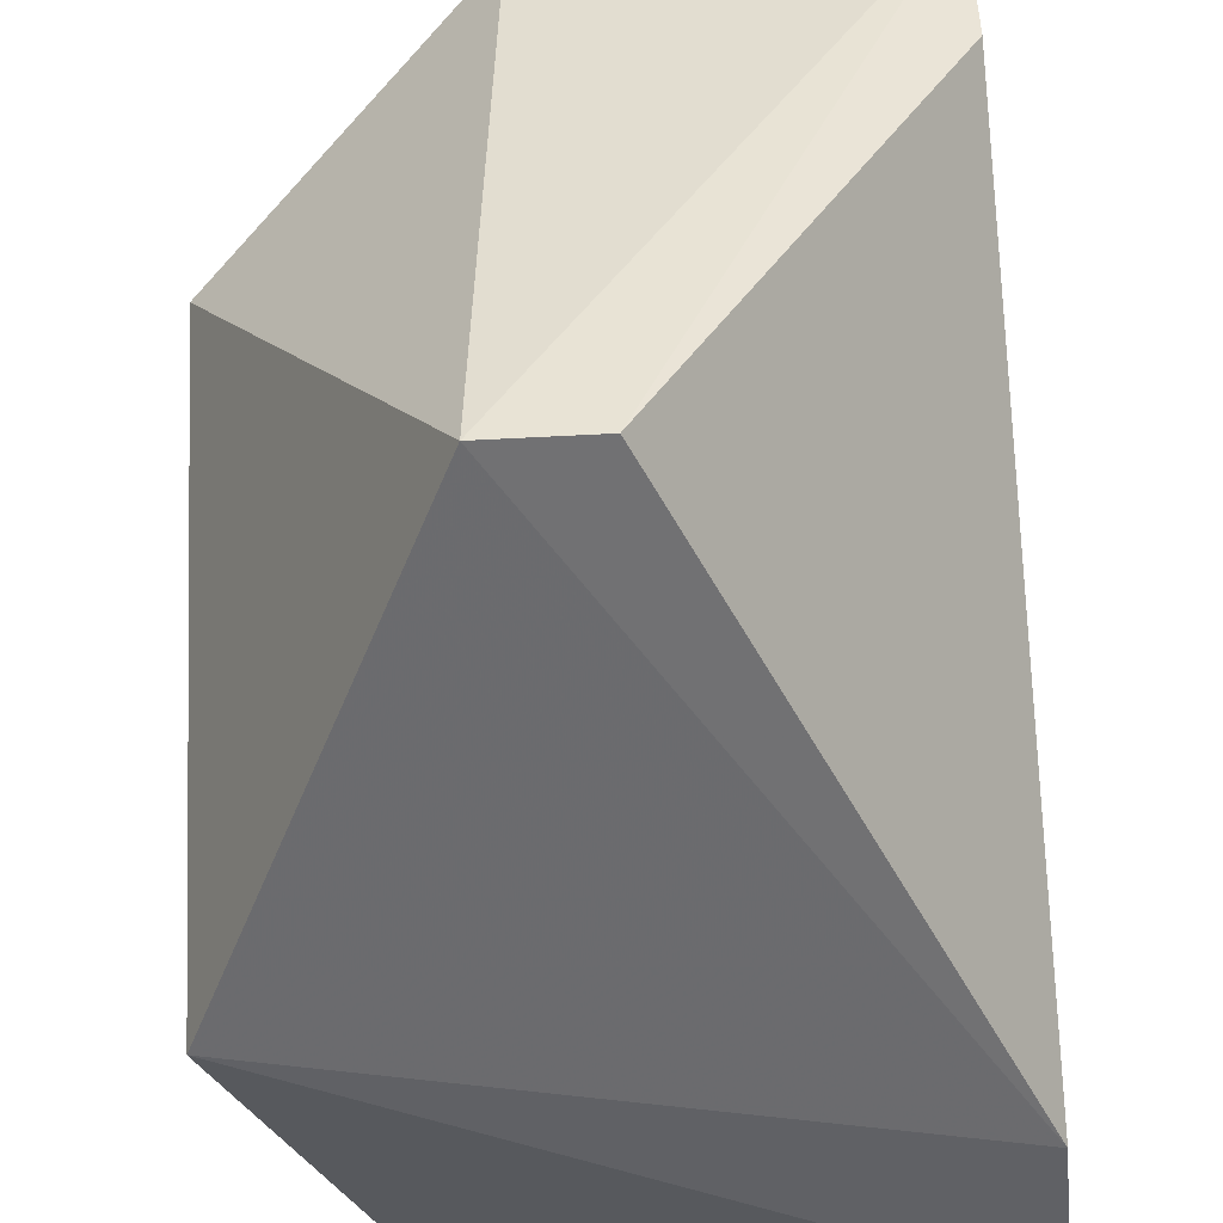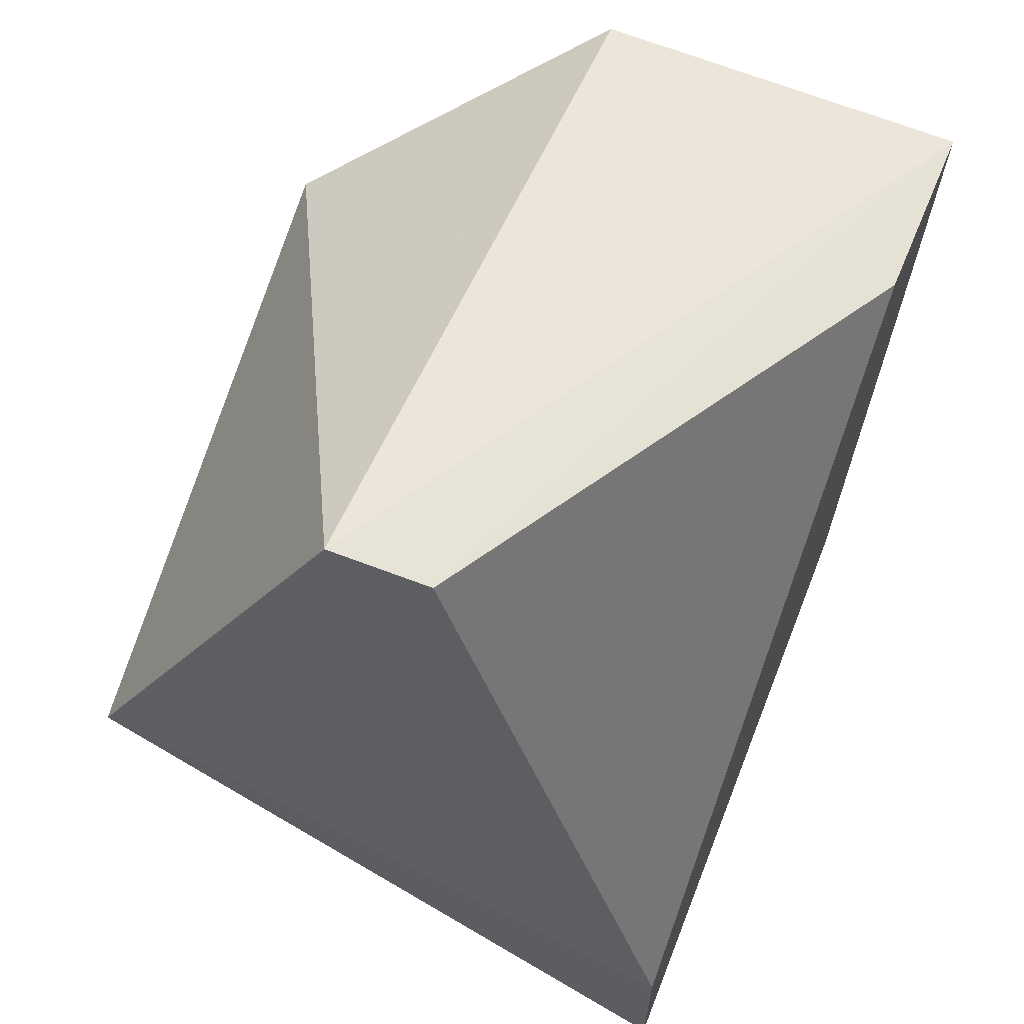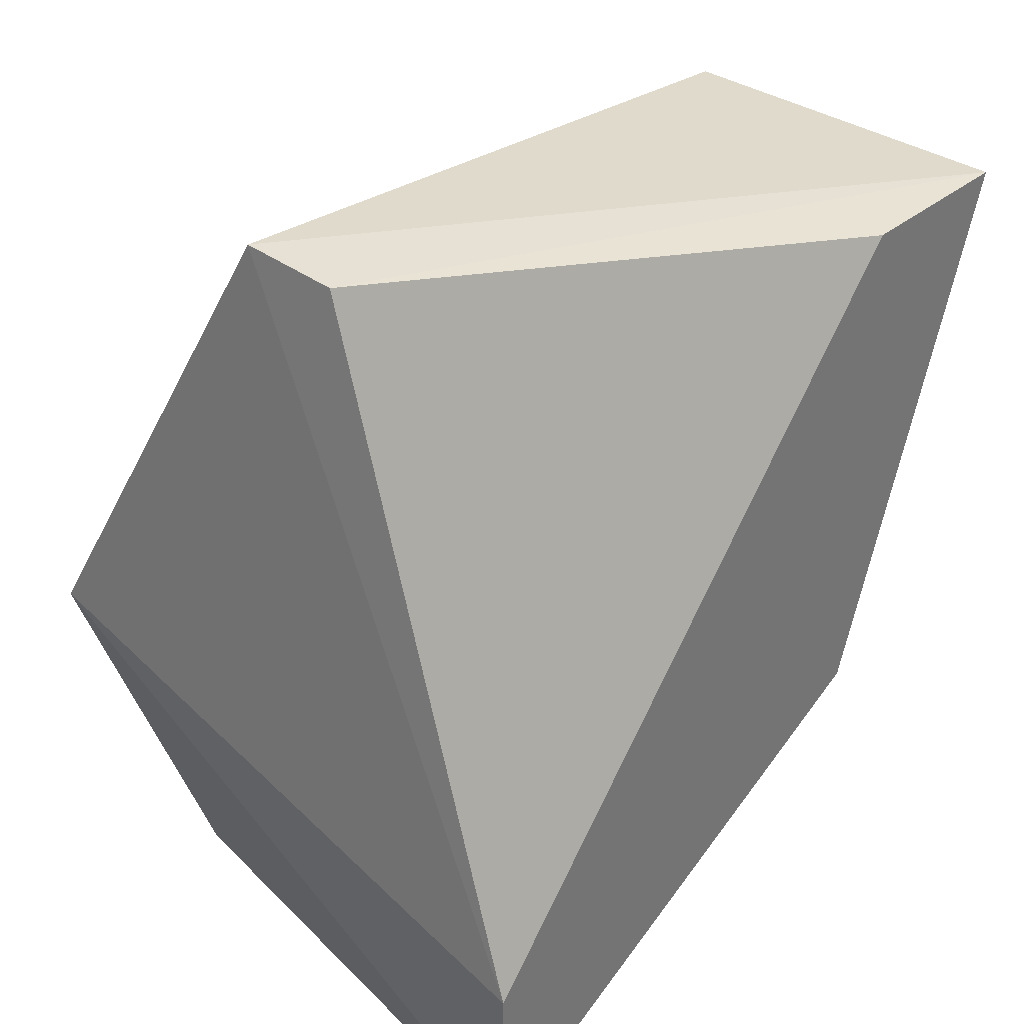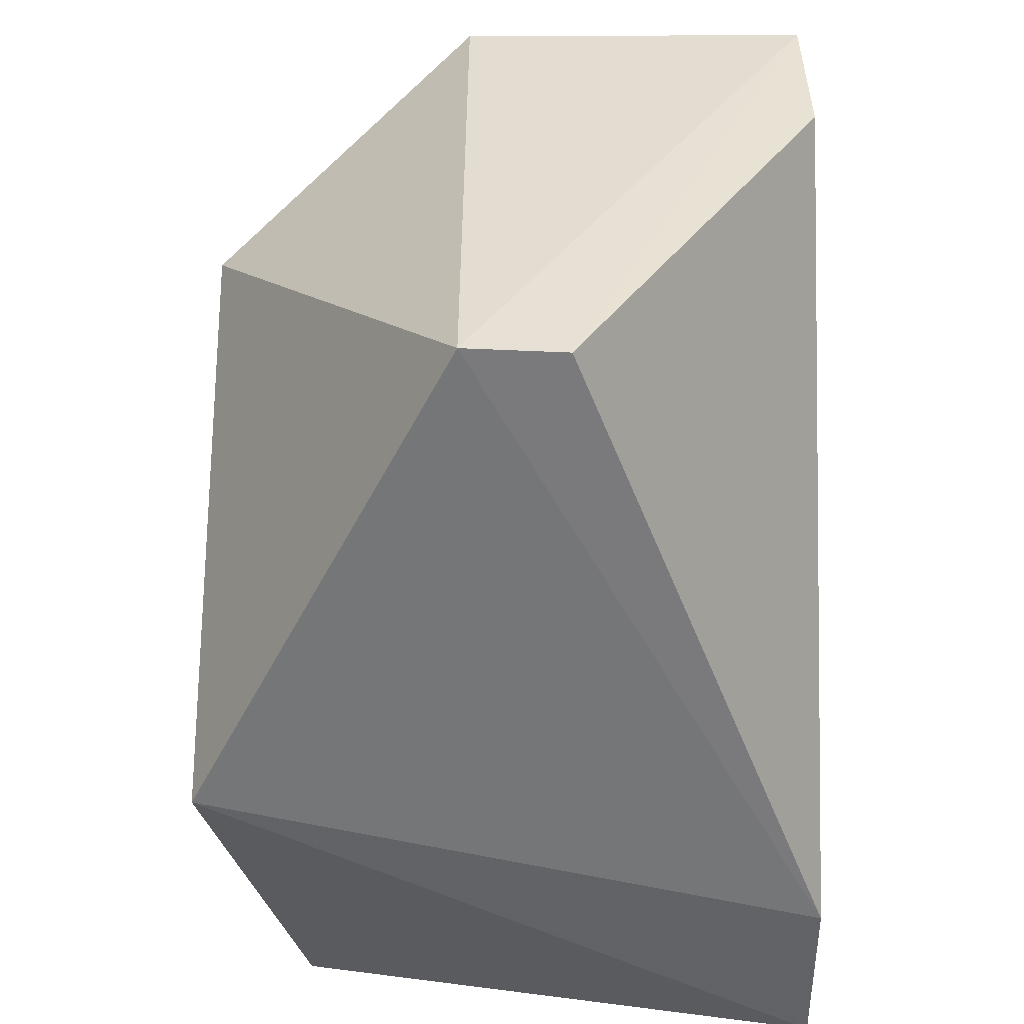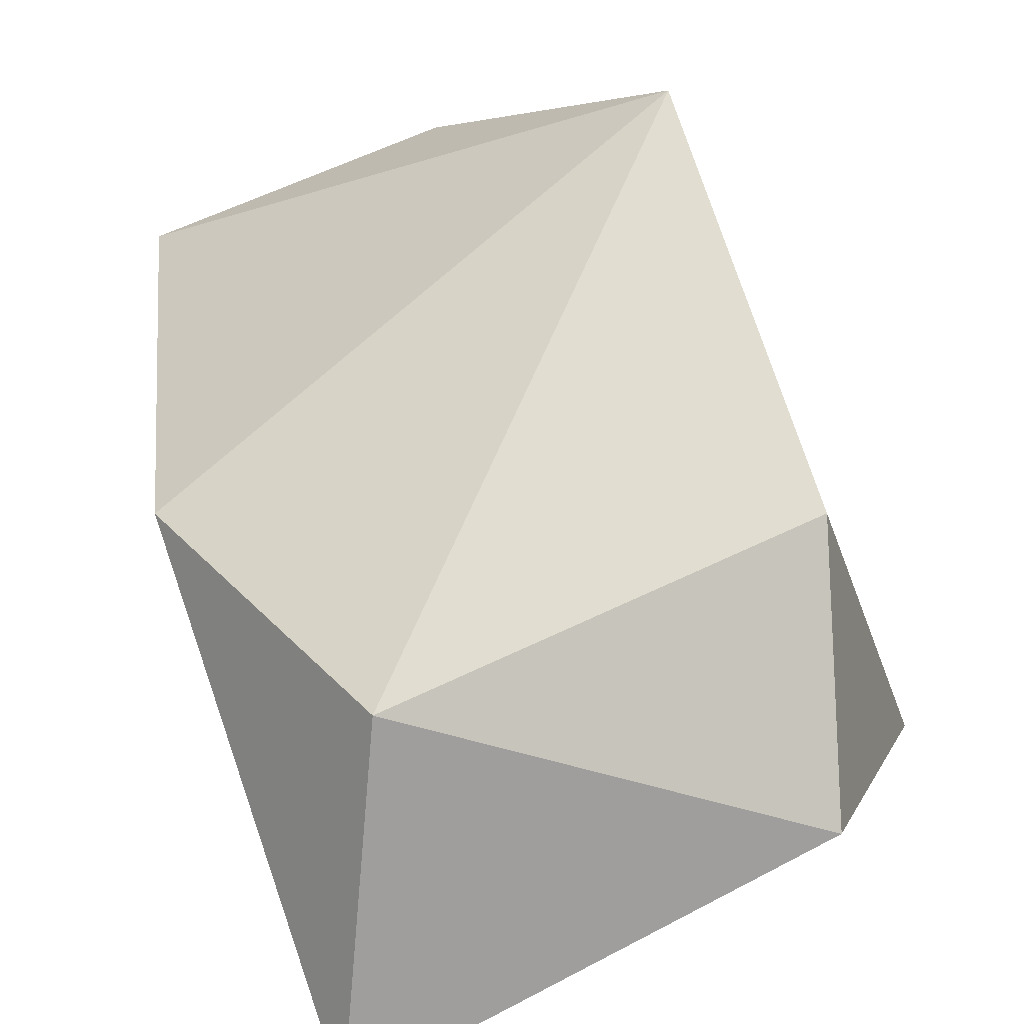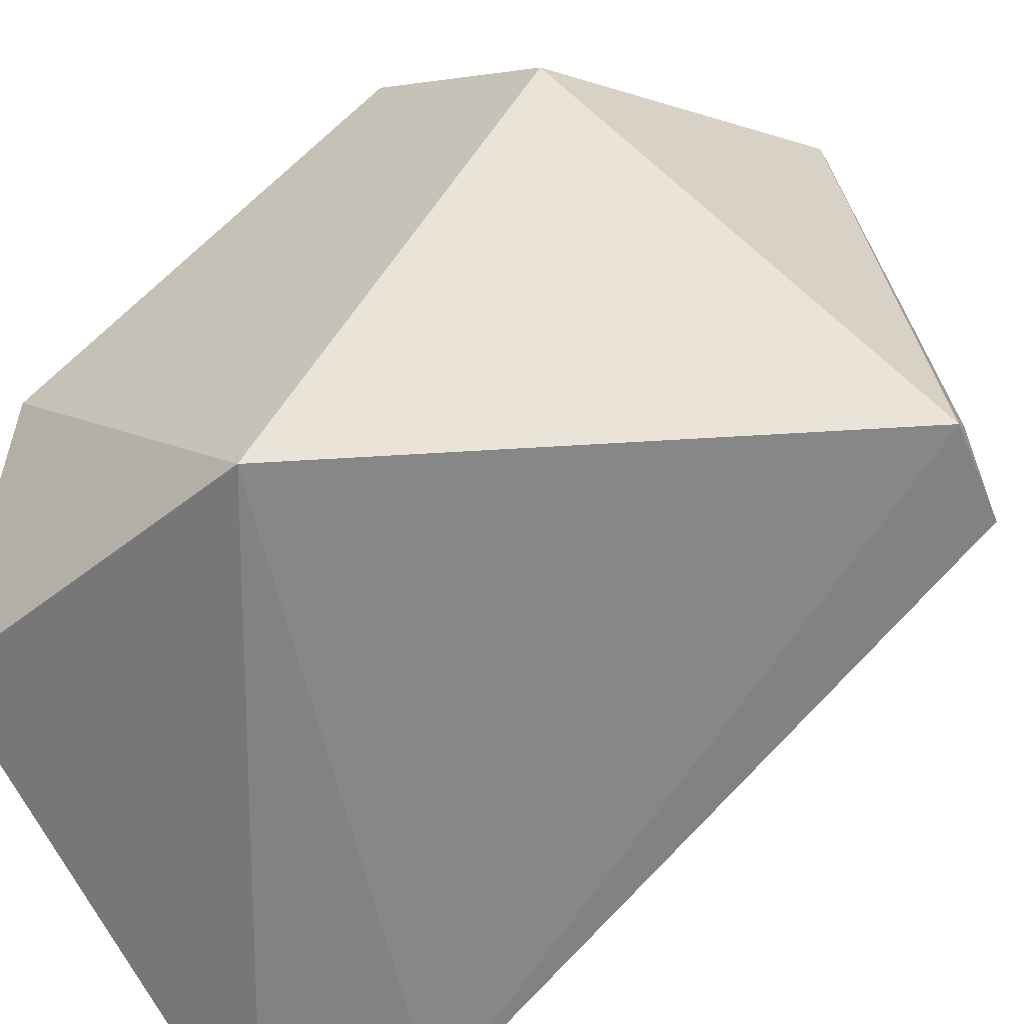
<metadata>
{"format":"obj","ext":"obj","renderer":"f3d","projection":"perspective","resolution":1024,"background":"white","views":[{"elev":-47.4,"azim":-173.9,"up":"+Z"},{"elev":62.6,"azim":-157.2,"up":"+Y"},{"elev":35.1,"azim":-137.6,"up":"+Y"},{"elev":39.3,"azim":179.6,"up":"+Y"},{"elev":-71.0,"azim":21.4,"up":"+Y"},{"elev":-60.8,"azim":118.5,"up":"+Z"}]}
</metadata>
<code>
v -0.002588 -0.02527 -0.02403
v -0.001336 -0.01652 -0.01778
v -0.001336 -0.02402 -0.02028
v -0.001336 -0.01902 -0.01528
v -0.001305 -0.02027 -0.02532
v -0.006399 -0.01347 -0.0244
v -0.005014 -0.01333 -0.02449
v -0.007589 -0.02527 -0.02028
v -0.00509 -0.01402 -0.01528
v -0.01009 -0.01402 -0.01778
v -0.01009 -0.01402 -0.01528
v -0.01009 -0.02152 -0.01778
v -0.01009 -0.02277 -0.02529
v -0.01009 -0.02527 -0.02529
f 10 11 6
f 11 9 7
f 9 11 4
f 14 1 8
f 1 14 5
f 11 14 12
f 4 11 12
f 8 4 12
f 14 8 12
f 7 9 2
f 9 4 2
f 5 7 2
f 4 5 2
f 14 11 13
f 5 14 13
f 7 5 13
f 8 1 3
f 4 8 3
f 1 5 3
f 5 4 3
f 13 11 10
f 13 10 6
f 11 7 6
f 7 13 6

</code>
